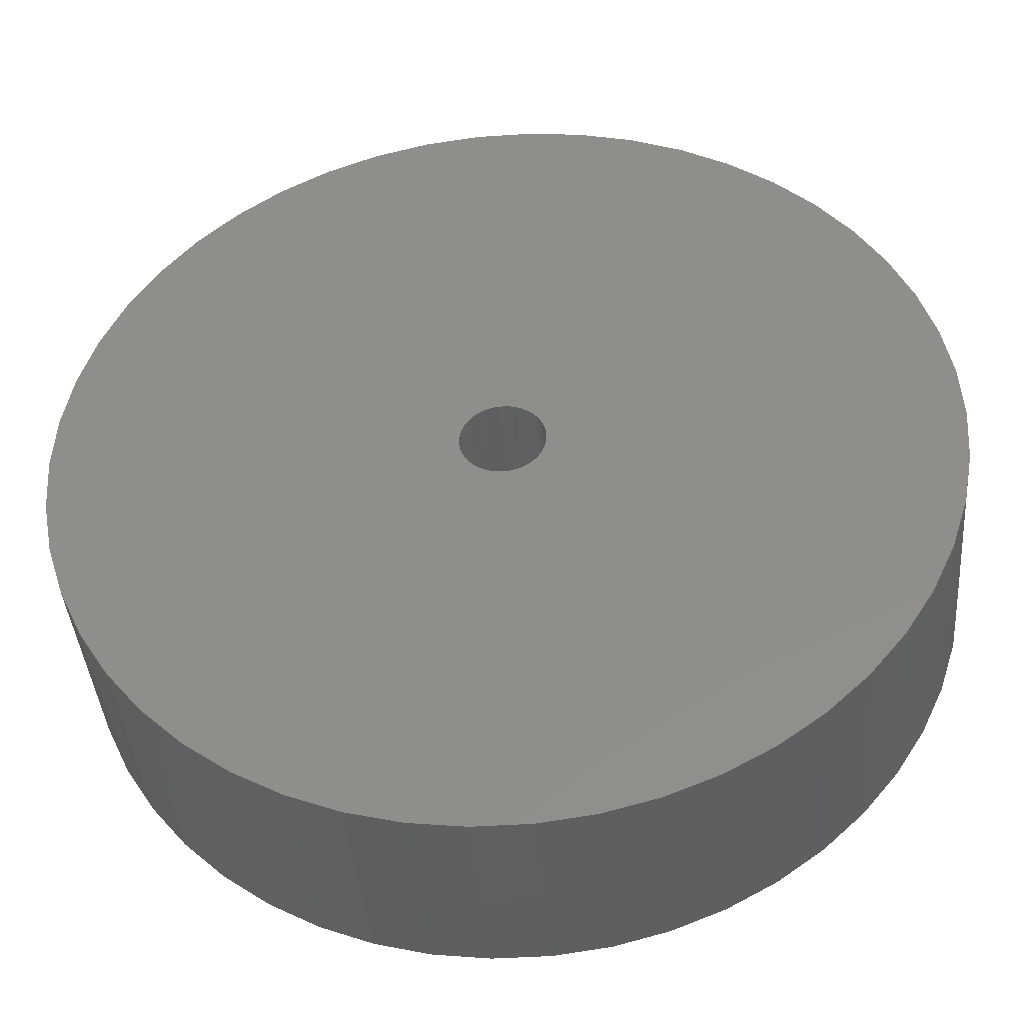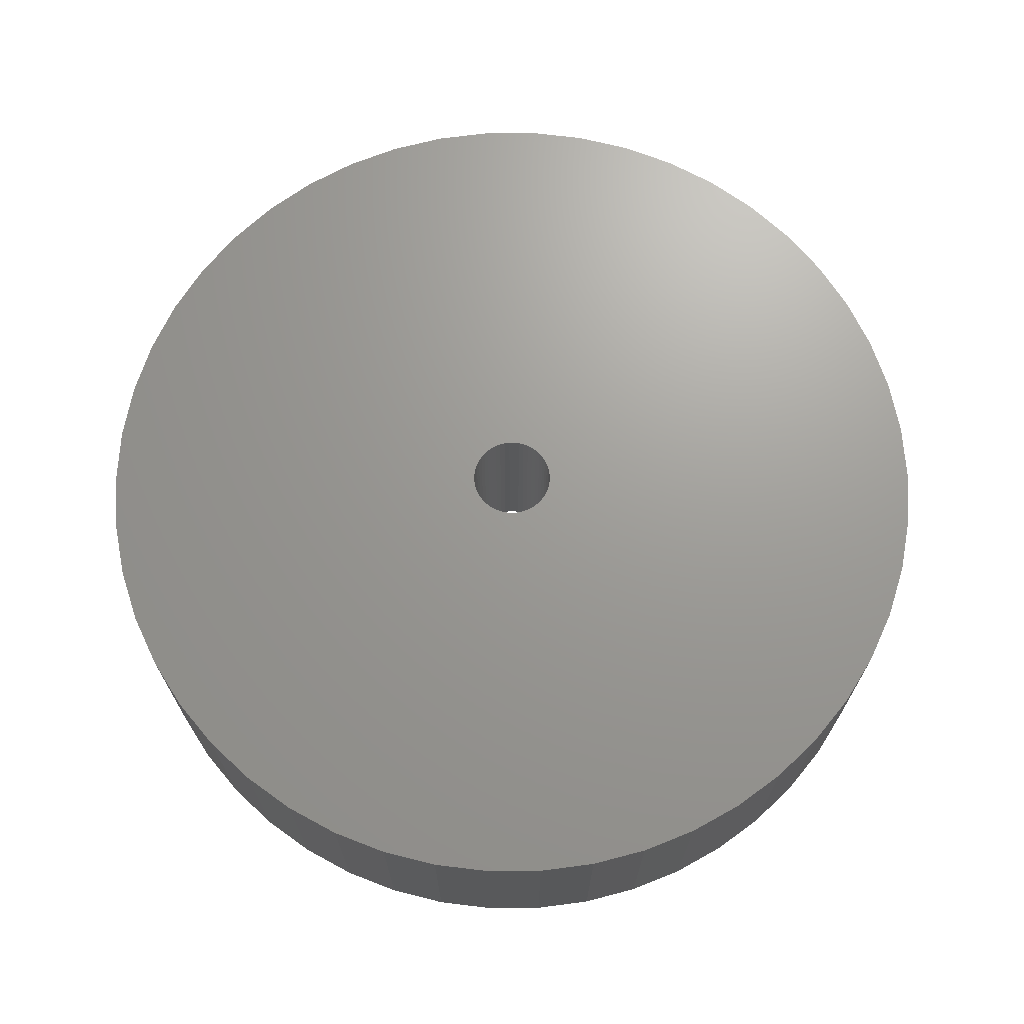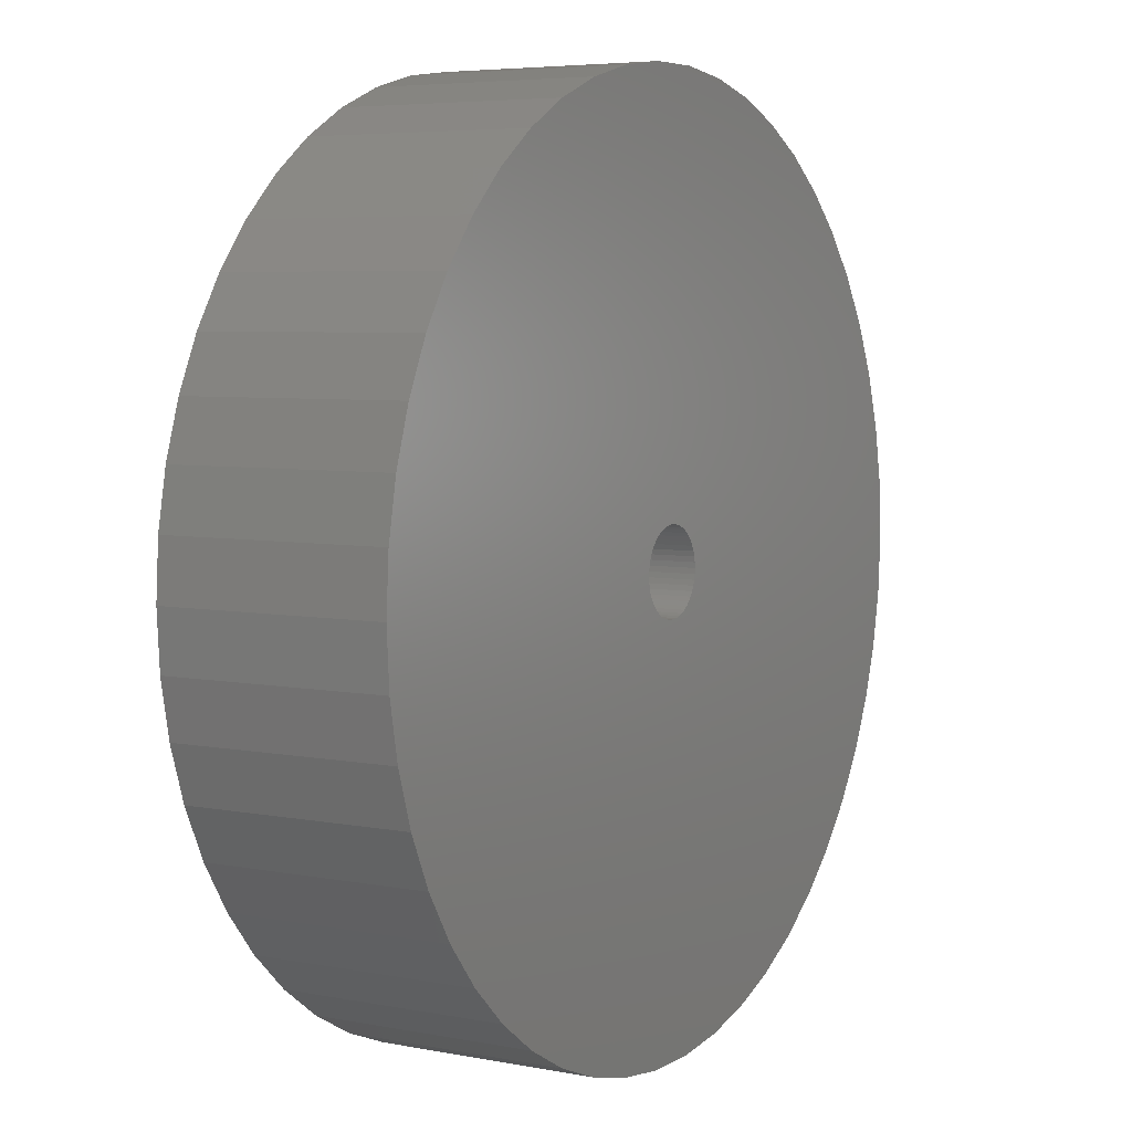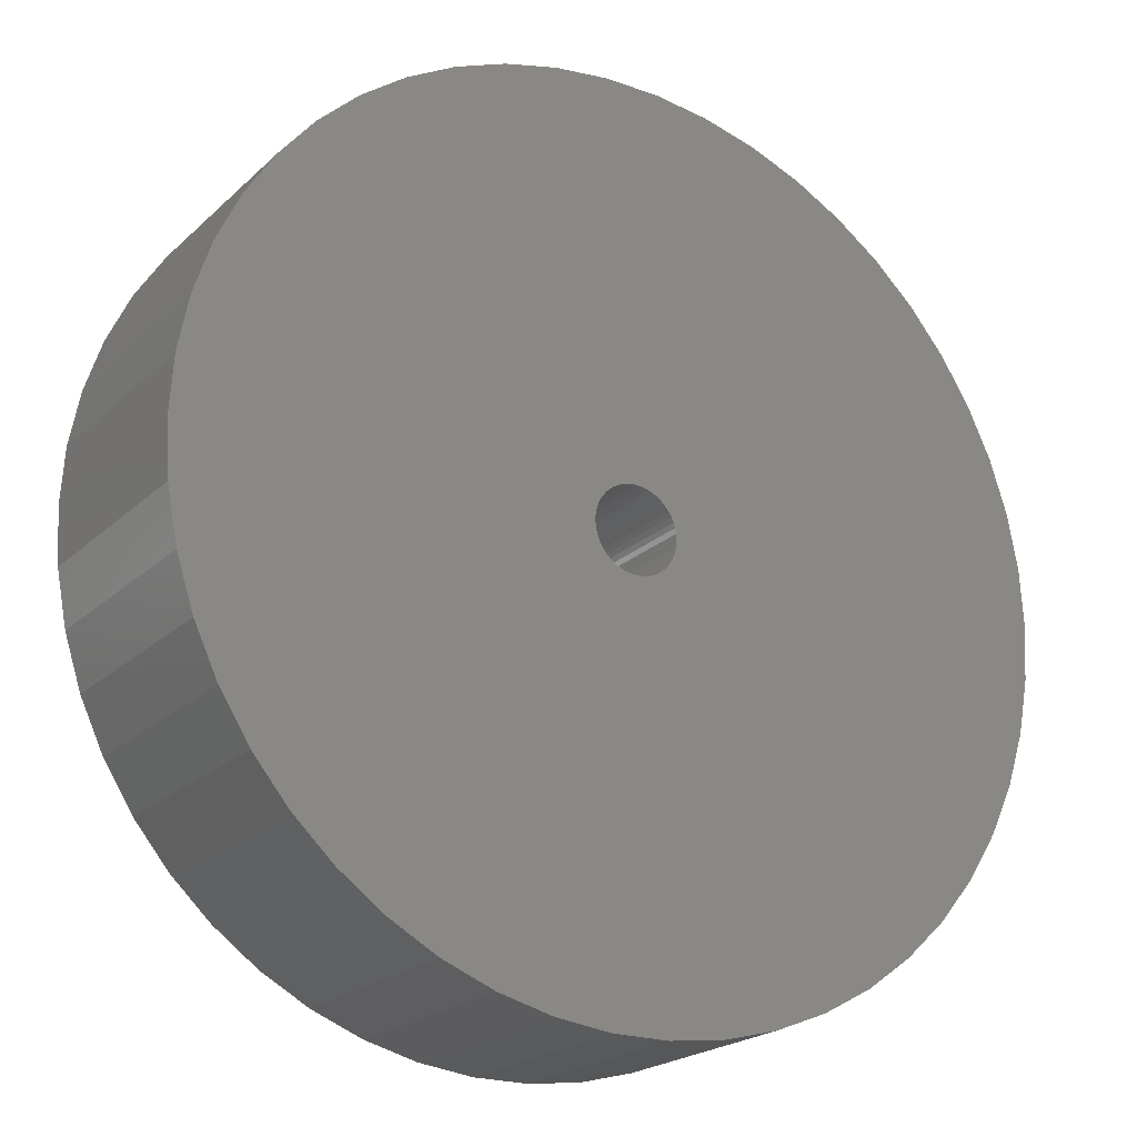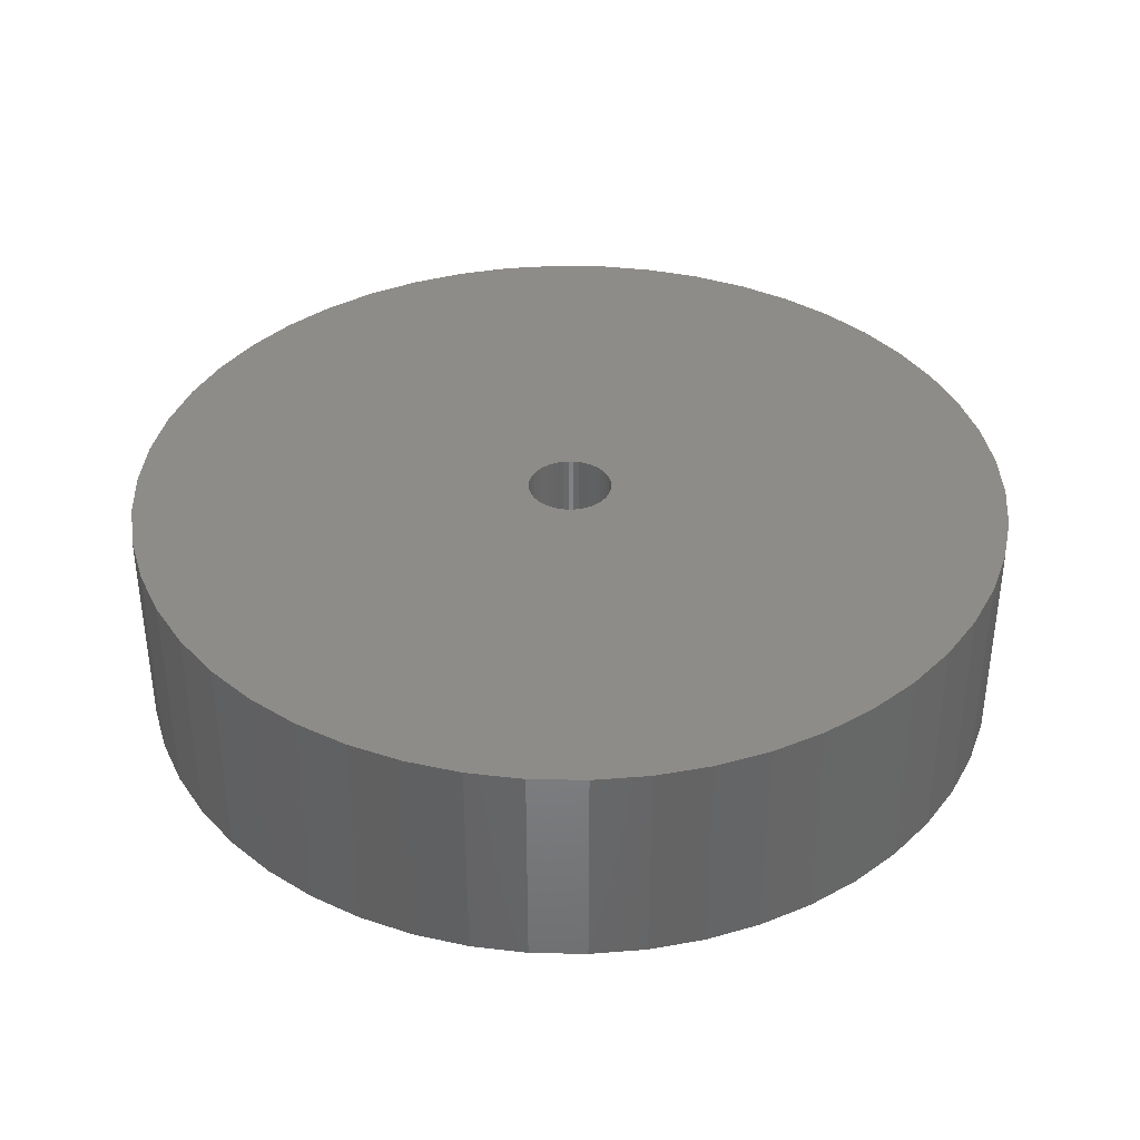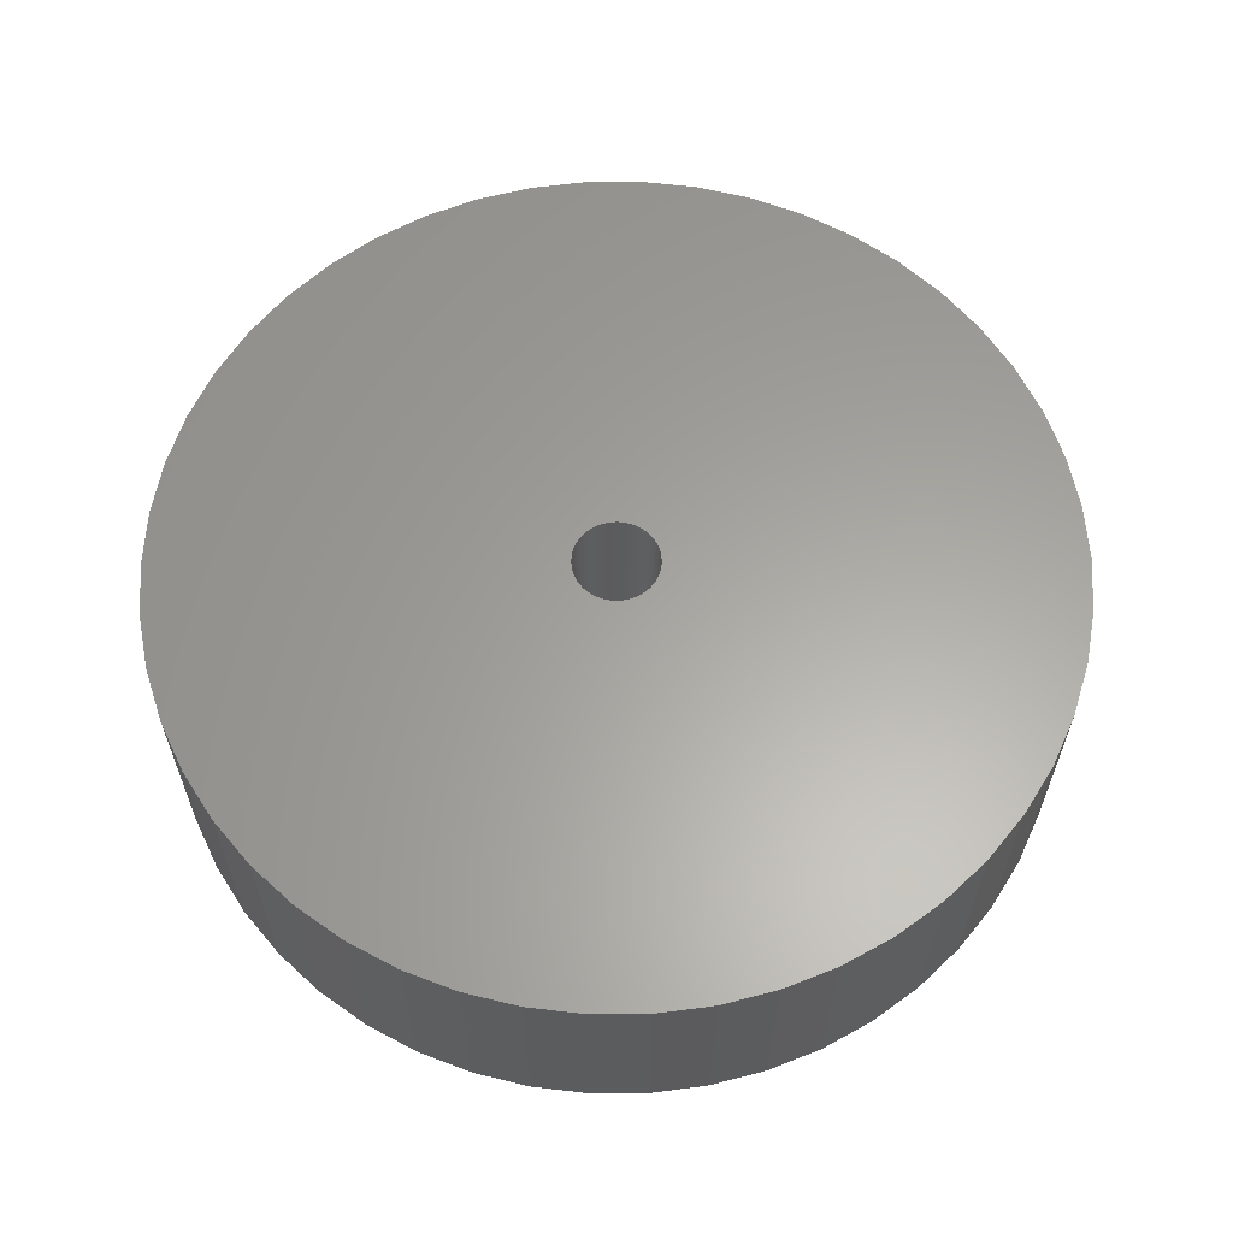
<metadata>
{"format":"stl","ext":"stl","renderer":"f3d","projection":"perspective","resolution":1024,"background":"white","views":[{"elev":-40.6,"azim":-175.3,"up":"+Y"},{"elev":69.3,"azim":42.9,"up":"+Z"},{"elev":5.5,"azim":-59.2,"up":"+Y"},{"elev":-21.4,"azim":-32.6,"up":"+Y"},{"elev":37.5,"azim":-27.4,"up":"+Z"},{"elev":61.7,"azim":-65.2,"up":"+Z"}]}
</metadata>
<code>
# stl→obj: 200 verts, 400 faces
v 16.25 0 4
v 16.12 2.037 -4
v 16.12 2.037 4
v 16.25 0 -4
v -16.25 0 -4
v -16.12 2.037 4
v -16.12 2.037 -4
v -16.25 0 4
v 1.02 16.22 -4
v -1.02 16.22 4
v 1.02 16.22 4
v -1.02 16.22 -4
v -1.02 -16.22 -4
v 1.02 -16.22 4
v -1.02 -16.22 4
v 1.02 -16.22 -4
v 11.85 11.12 -4
v 10.36 12.52 4
v 11.85 11.12 4
v 10.36 12.52 -4
v -10.36 12.52 -4
v -11.85 11.12 4
v -10.36 12.52 4
v -11.85 11.12 -4
v -5.022 15.45 -4
v -6.919 14.7 4
v -5.022 15.45 4
v -6.919 14.7 -4
v 15.11 5.982 4
v 14.24 7.829 -4
v 14.24 7.829 4
v 15.11 5.982 -4
v 15.74 4.041 -4
v 15.74 4.041 4
v 13.15 9.552 -4
v 13.15 9.552 4
v 6.919 14.7 -4
v 5.022 15.45 4
v 6.919 14.7 4
v 5.022 15.45 -4
v 3.045 15.96 4
v 3.045 15.96 -4
v 8.707 13.72 4
v 8.707 13.72 -4
v -15.11 5.982 -4
v -14.24 7.829 4
v -14.24 7.829 -4
v -15.11 5.982 4
v -13.15 9.552 -4
v -13.15 9.552 4
v -15.74 4.041 -4
v -15.74 4.041 4
v -8.707 13.72 4
v -8.707 13.72 -4
v -3.045 15.96 4
v -3.045 15.96 -4
v 3.045 -15.96 4
v 3.045 -15.96 -4
v 1.55 0 4
v 1.538 0.1943 4
v 16.12 -2.037 4
v 1.501 0.3855 4
v 1.538 -0.1943 4
v 1.441 0.5706 4
v 15.74 -4.041 4
v 1.358 0.7467 4
v 1.501 -0.3855 4
v 1.254 0.9111 4
v 15.11 -5.982 4
v 1.13 1.061 4
v 1.441 -0.5706 4
v 0.988 1.194 4
v 14.24 -7.829 4
v 0.8305 1.309 4
v 1.358 -0.7467 4
v 0.66 1.402 4
v 13.15 -9.552 4
v 0.479 1.474 4
v 1.254 -0.9111 4
v 11.85 -11.12 4
v 0.2904 1.523 4
v 0.09732 1.547 4
v -0.09732 1.547 4
v -0.2904 1.523 4
v -0.479 1.474 4
v -0.66 1.402 4
v -0.8305 1.309 4
v -0.988 1.194 4
v -1.13 1.061 4
v -1.254 0.9111 4
v 1.13 -1.061 4
v 10.36 -12.52 4
v 0.988 -1.194 4
v 8.707 -13.72 4
v 0.8305 -1.309 4
v 6.919 -14.7 4
v 0.66 -1.402 4
v 5.022 -15.45 4
v 0.479 -1.474 4
v 0.2904 -1.523 4
v 0.09732 -1.547 4
v -0.09732 -1.547 4
v -0.2904 -1.523 4
v -3.045 -15.96 4
v -0.479 -1.474 4
v -5.022 -15.45 4
v -0.66 -1.402 4
v -6.919 -14.7 4
v -0.8305 -1.309 4
v -8.707 -13.72 4
v -0.988 -1.194 4
v -10.36 -12.52 4
v -1.13 -1.061 4
v -11.85 -11.12 4
v -1.254 -0.9111 4
v -13.15 -9.552 4
v -1.358 -0.7467 4
v -14.24 -7.829 4
v -1.441 -0.5706 4
v -15.11 -5.982 4
v -1.501 -0.3855 4
v -15.74 -4.041 4
v -1.538 -0.1943 4
v -16.12 -2.037 4
v -1.55 0 4
v -1.358 0.7467 4
v -1.441 0.5706 4
v -1.501 0.3855 4
v -1.538 0.1943 4
v 16.12 -2.037 -4
v 15.74 -4.041 -4
v 15.11 -5.982 -4
v -14.24 -7.829 -4
v -15.11 -5.982 -4
v 1.55 0 -4
v 1.538 -0.1943 -4
v 1.501 -0.3855 -4
v 1.538 0.1943 -4
v 1.441 -0.5706 -4
v 14.24 -7.829 -4
v 1.358 -0.7467 -4
v 13.15 -9.552 -4
v 1.501 0.3855 -4
v 1.254 -0.9111 -4
v 11.85 -11.12 -4
v 1.13 -1.061 -4
v 10.36 -12.52 -4
v 1.441 0.5706 -4
v 0.988 -1.194 -4
v 8.707 -13.72 -4
v 0.8305 -1.309 -4
v 6.919 -14.7 -4
v 1.358 0.7467 -4
v 0.66 -1.402 -4
v 5.022 -15.45 -4
v 0.479 -1.474 -4
v 1.254 0.9111 -4
v 0.2904 -1.523 -4
v 0.09732 -1.547 -4
v -0.09732 -1.547 -4
v -0.2904 -1.523 -4
v -3.045 -15.96 -4
v -0.479 -1.474 -4
v -5.022 -15.45 -4
v -0.66 -1.402 -4
v -6.919 -14.7 -4
v -0.8305 -1.309 -4
v -8.707 -13.72 -4
v -0.988 -1.194 -4
v -10.36 -12.52 -4
v -1.13 -1.061 -4
v -11.85 -11.12 -4
v -1.254 -0.9111 -4
v 1.13 1.061 -4
v 0.988 1.194 -4
v 0.8305 1.309 -4
v 0.66 1.402 -4
v 0.479 1.474 -4
v 0.2904 1.523 -4
v 0.09732 1.547 -4
v -0.09732 1.547 -4
v -0.2904 1.523 -4
v -0.479 1.474 -4
v -0.66 1.402 -4
v -0.8305 1.309 -4
v -0.988 1.194 -4
v -1.13 1.061 -4
v -1.254 0.9111 -4
v -1.358 0.7467 -4
v -1.441 0.5706 -4
v -1.501 0.3855 -4
v -1.538 0.1943 -4
v -1.55 0 -4
v -13.15 -9.552 -4
v -1.358 -0.7467 -4
v -1.441 -0.5706 -4
v -1.501 -0.3855 -4
v -15.74 -4.041 -4
v -1.538 -0.1943 -4
v -16.12 -2.037 -4
f 1 2 3
f 2 1 4
f 5 6 7
f 6 5 8
f 9 10 11
f 10 9 12
f 13 14 15
f 14 13 16
f 17 18 19
f 18 17 20
f 21 22 23
f 22 21 24
f 25 26 27
f 26 25 28
f 29 30 31
f 30 29 32
f 3 33 34
f 33 3 2
f 31 35 36
f 35 31 30
f 37 38 39
f 38 37 40
f 40 41 38
f 41 40 42
f 20 43 18
f 43 20 44
f 45 46 47
f 46 45 48
f 49 22 24
f 22 49 50
f 51 48 45
f 48 51 52
f 28 53 26
f 53 28 54
f 12 55 10
f 55 12 56
f 16 57 14
f 57 16 58
f 34 32 29
f 32 34 33
f 36 17 19
f 17 36 35
f 42 11 41
f 11 42 9
f 44 39 43
f 39 44 37
f 47 50 49
f 50 47 46
f 7 52 51
f 52 7 6
f 59 1 3
f 60 3 34
f 1 59 61
f 62 34 29
f 63 61 59
f 64 29 31
f 61 63 65
f 66 31 36
f 67 65 63
f 68 36 19
f 65 67 69
f 70 19 18
f 71 69 67
f 72 18 43
f 69 71 73
f 74 43 39
f 75 73 71
f 76 39 38
f 73 75 77
f 78 38 41
f 79 77 75
f 77 79 80
f 3 60 59
f 34 62 60
f 29 64 62
f 31 66 64
f 36 68 66
f 19 70 68
f 81 41 11
f 18 72 70
f 43 74 72
f 39 76 74
f 38 78 76
f 41 81 78
f 11 82 81
f 11 83 82
f 10 83 11
f 83 10 84
f 55 84 10
f 84 55 85
f 27 85 55
f 85 27 86
f 26 86 27
f 86 26 87
f 53 87 26
f 87 53 88
f 23 88 53
f 88 23 89
f 22 89 23
f 89 22 90
f 91 80 79
f 80 91 92
f 93 92 91
f 92 93 94
f 95 94 93
f 94 95 96
f 97 96 95
f 96 97 98
f 99 98 97
f 98 99 57
f 100 57 99
f 57 100 14
f 101 14 100
f 102 14 101
f 15 102 103
f 104 103 105
f 106 105 107
f 108 107 109
f 110 109 111
f 102 15 14
f 112 111 113
f 114 113 115
f 116 115 117
f 118 117 119
f 120 119 121
f 122 121 123
f 124 123 125
f 50 90 22
f 103 104 15
f 90 50 126
f 105 106 104
f 46 126 50
f 107 108 106
f 126 46 127
f 109 110 108
f 48 127 46
f 111 112 110
f 127 48 128
f 113 114 112
f 52 128 48
f 115 116 114
f 128 52 129
f 117 118 116
f 6 129 52
f 119 120 118
f 129 6 125
f 121 122 120
f 8 125 6
f 123 124 122
f 125 8 124
f 54 23 53
f 23 54 21
f 56 27 55
f 27 56 25
f 61 4 1
f 4 61 130
f 69 131 65
f 131 69 132
f 65 130 61
f 130 65 131
f 133 120 134
f 120 133 118
f 135 4 130
f 136 130 131
f 4 135 2
f 137 131 132
f 138 2 135
f 139 132 140
f 2 138 33
f 141 140 142
f 143 33 138
f 144 142 145
f 33 143 32
f 146 145 147
f 148 32 143
f 149 147 150
f 32 148 30
f 151 150 152
f 153 30 148
f 154 152 155
f 30 153 35
f 156 155 58
f 157 35 153
f 35 157 17
f 130 136 135
f 131 137 136
f 132 139 137
f 140 141 139
f 142 144 141
f 145 146 144
f 158 58 16
f 147 149 146
f 150 151 149
f 152 154 151
f 155 156 154
f 58 158 156
f 16 159 158
f 16 160 159
f 13 160 16
f 160 13 161
f 162 161 13
f 161 162 163
f 164 163 162
f 163 164 165
f 166 165 164
f 165 166 167
f 168 167 166
f 167 168 169
f 170 169 168
f 169 170 171
f 172 171 170
f 171 172 173
f 174 17 157
f 17 174 20
f 175 20 174
f 20 175 44
f 176 44 175
f 44 176 37
f 177 37 176
f 37 177 40
f 178 40 177
f 40 178 42
f 179 42 178
f 42 179 9
f 180 9 179
f 181 9 180
f 12 181 182
f 56 182 183
f 25 183 184
f 28 184 185
f 54 185 186
f 181 12 9
f 21 186 187
f 24 187 188
f 49 188 189
f 47 189 190
f 45 190 191
f 51 191 192
f 7 192 193
f 194 173 172
f 182 56 12
f 173 194 195
f 183 25 56
f 133 195 194
f 184 28 25
f 195 133 196
f 185 54 28
f 134 196 133
f 186 21 54
f 196 134 197
f 187 24 21
f 198 197 134
f 188 49 24
f 197 198 199
f 189 47 49
f 200 199 198
f 190 45 47
f 199 200 193
f 191 51 45
f 5 193 200
f 192 7 51
f 193 5 7
f 150 92 94
f 92 150 147
f 134 122 198
f 122 134 120
f 147 80 92
f 80 147 145
f 152 94 96
f 94 152 150
f 155 96 98
f 96 155 152
f 58 98 57
f 98 58 155
f 73 132 69
f 132 73 140
f 77 140 73
f 140 77 142
f 162 15 104
f 15 162 13
f 166 106 108
f 106 166 164
f 164 104 106
f 104 164 162
f 172 116 194
f 116 172 114
f 172 112 114
f 112 172 170
f 198 124 200
f 124 198 122
f 200 8 5
f 8 200 124
f 80 142 77
f 142 80 145
f 168 108 110
f 108 168 166
f 170 110 112
f 110 170 168
f 194 118 133
f 118 194 116
f 148 66 153
f 66 148 64
f 128 190 127
f 190 128 191
f 153 68 157
f 68 153 66
f 178 76 78
f 76 178 177
f 184 85 86
f 85 184 183
f 127 189 126
f 189 127 190
f 137 63 136
f 63 137 67
f 176 72 74
f 72 176 175
f 90 187 89
f 187 90 188
f 185 86 87
f 86 185 184
f 183 84 85
f 84 183 182
f 135 60 138
f 60 135 59
f 139 67 137
f 67 139 71
f 169 113 111
f 113 169 171
f 117 196 119
f 196 117 195
f 149 95 93
f 95 149 151
f 138 62 143
f 62 138 60
f 143 64 148
f 64 143 62
f 175 70 72
f 70 175 174
f 181 82 83
f 82 181 180
f 179 78 81
f 78 179 178
f 177 74 76
f 74 177 176
f 125 192 129
f 192 125 193
f 126 188 90
f 188 126 189
f 182 83 84
f 83 182 181
f 186 87 88
f 87 186 185
f 187 88 89
f 88 187 186
f 136 59 135
f 59 136 63
f 144 75 141
f 75 144 79
f 113 173 115
f 173 113 171
f 156 100 99
f 100 156 158
f 157 70 174
f 70 157 68
f 180 81 82
f 81 180 179
f 129 191 128
f 191 129 192
f 141 71 139
f 71 141 75
f 163 107 105
f 107 163 165
f 161 105 103
f 105 161 163
f 160 103 102
f 103 160 161
f 123 193 125
f 193 123 199
f 119 197 121
f 197 119 196
f 158 101 100
f 101 158 159
f 151 97 95
f 97 151 154
f 146 79 144
f 79 146 91
f 159 102 101
f 102 159 160
f 165 109 107
f 109 165 167
f 121 199 123
f 199 121 197
f 115 195 117
f 195 115 173
f 154 99 97
f 99 154 156
f 146 93 91
f 93 146 149
f 167 111 109
f 111 167 169

</code>
